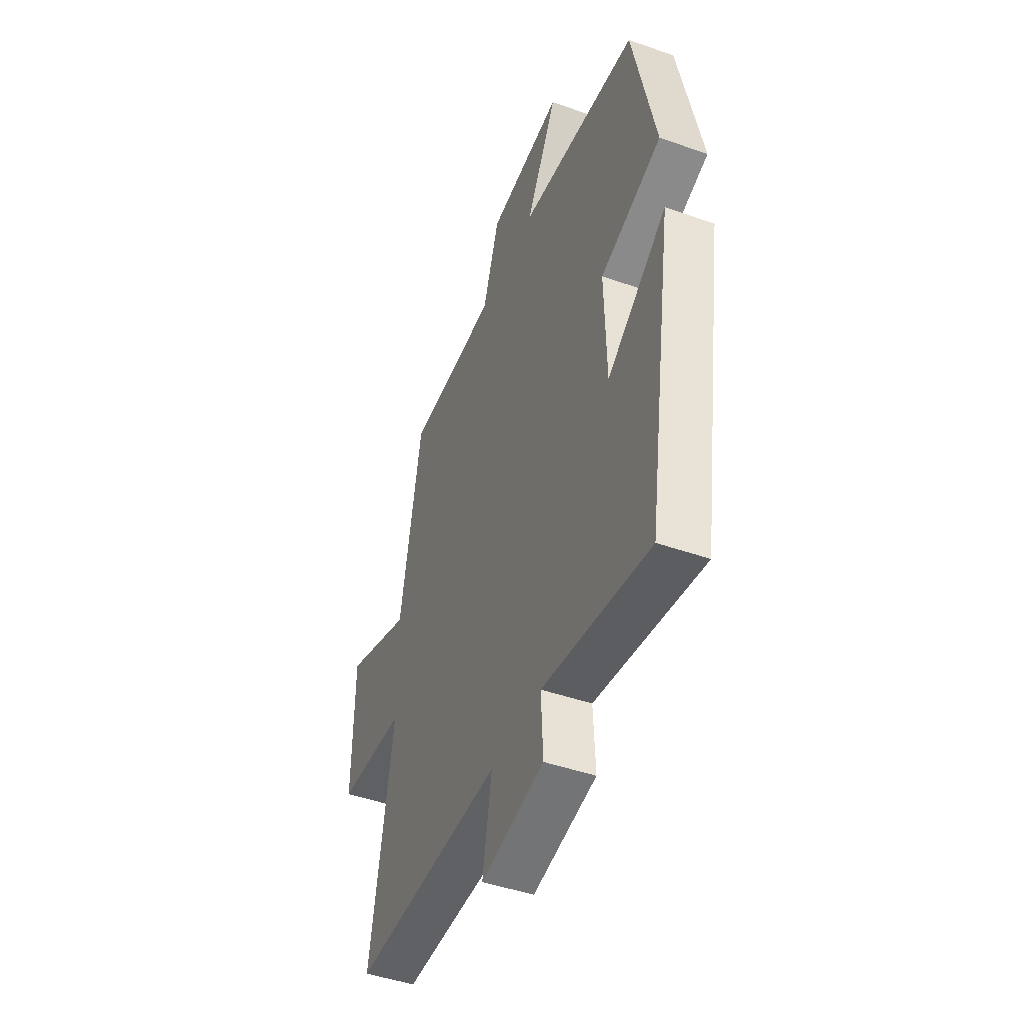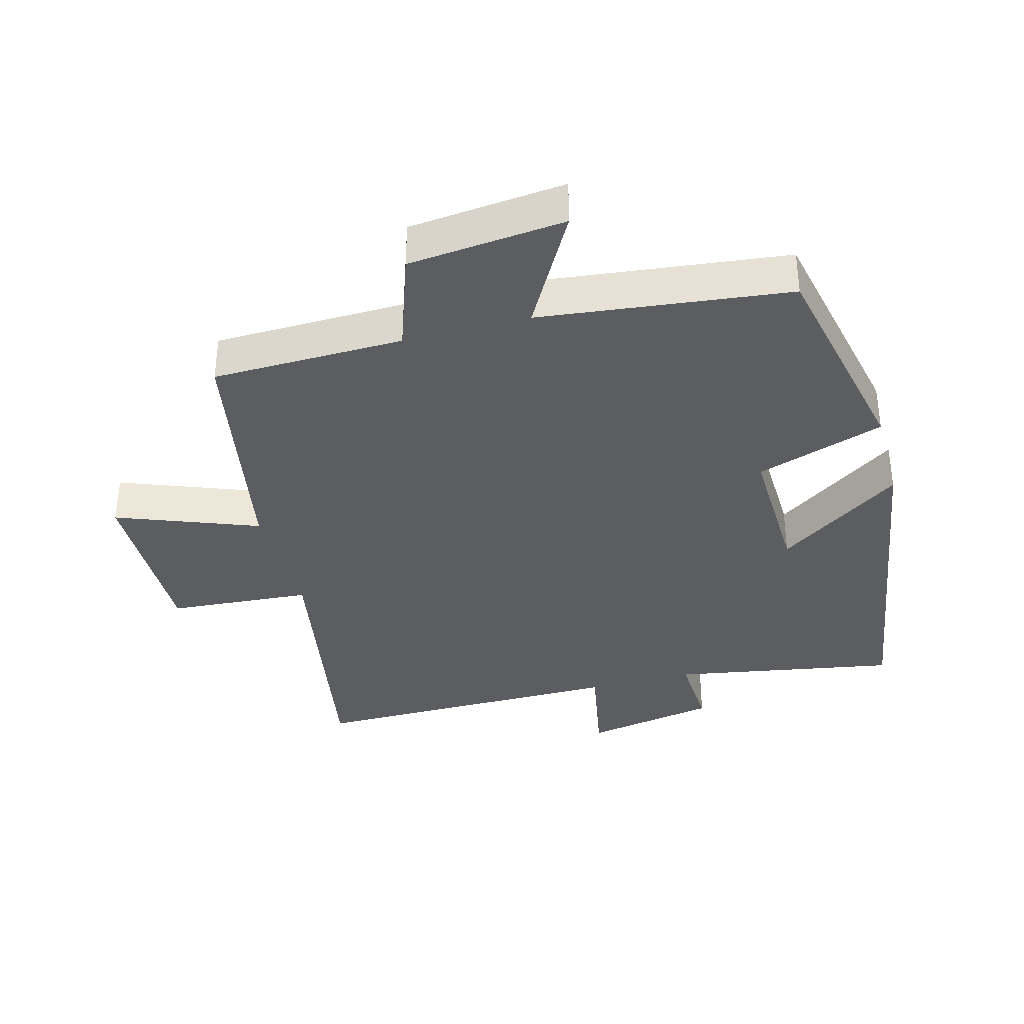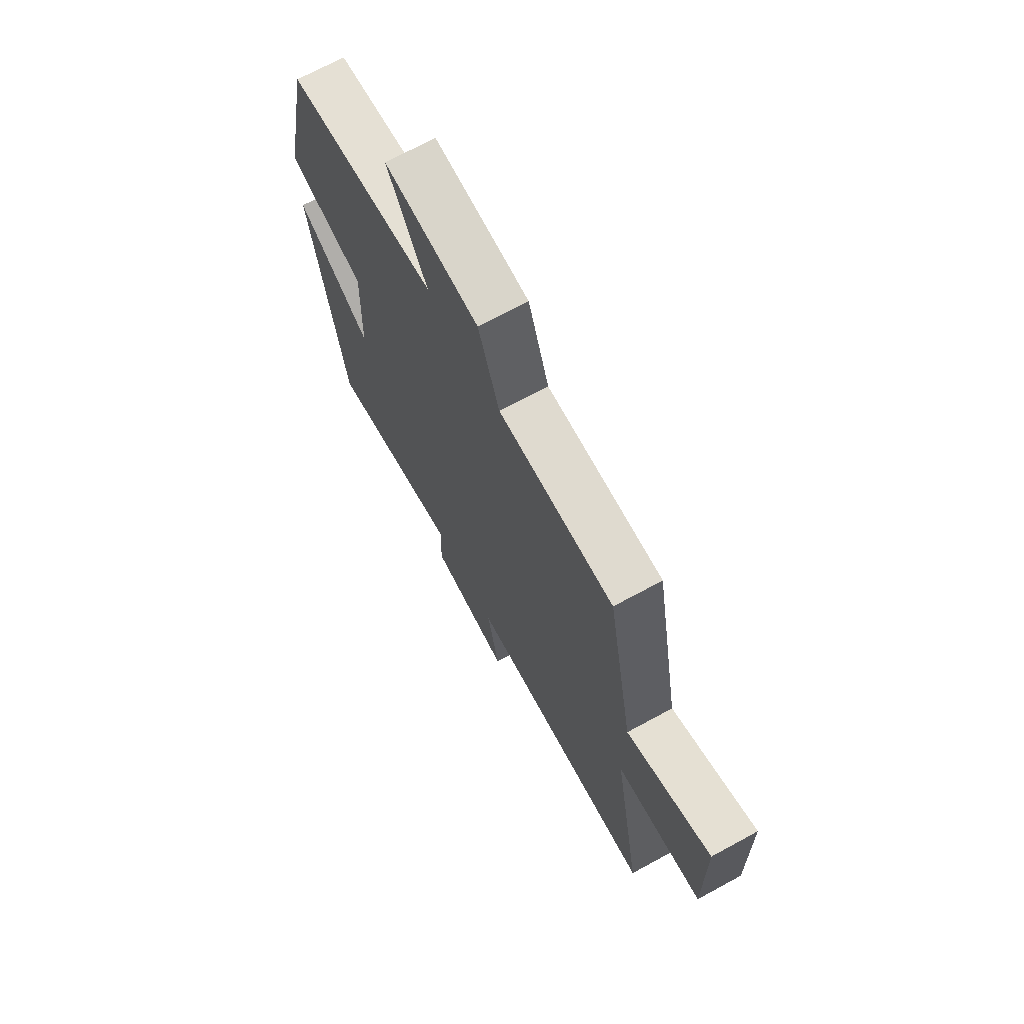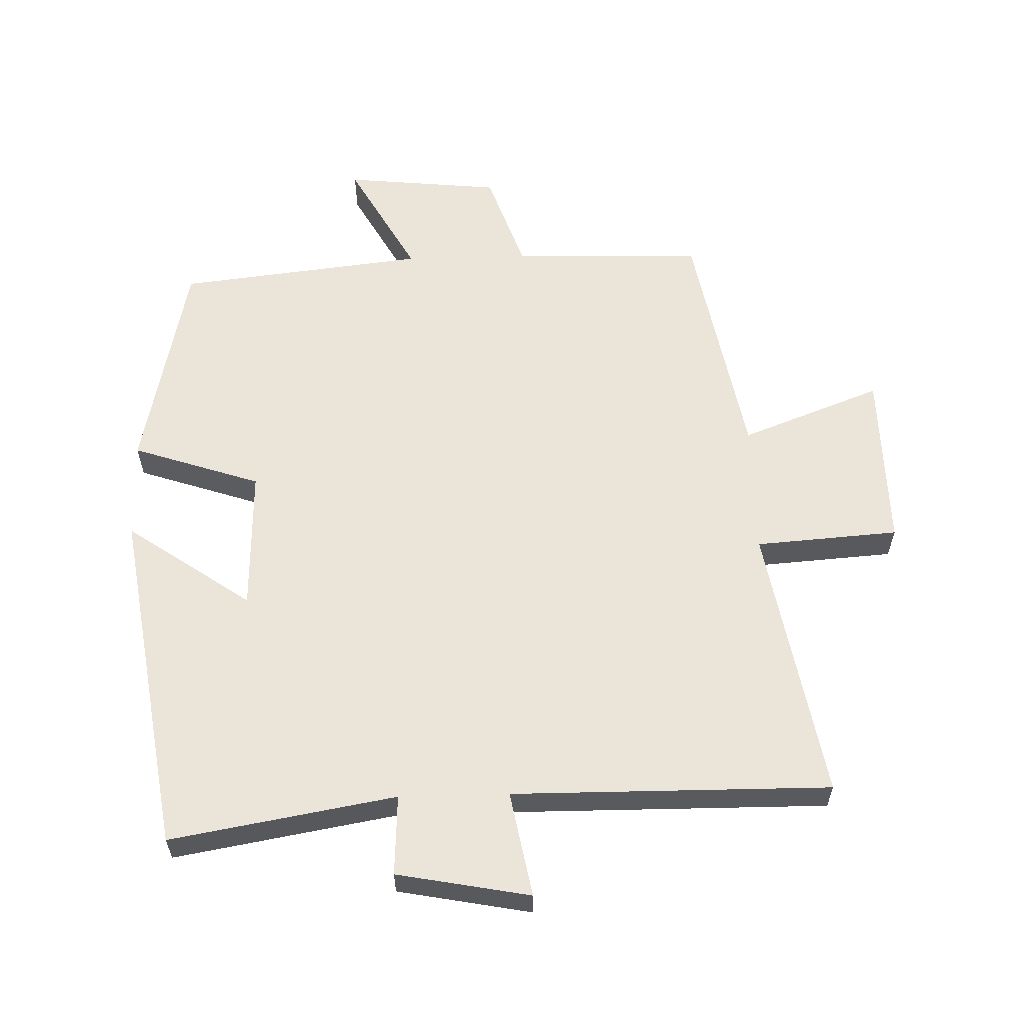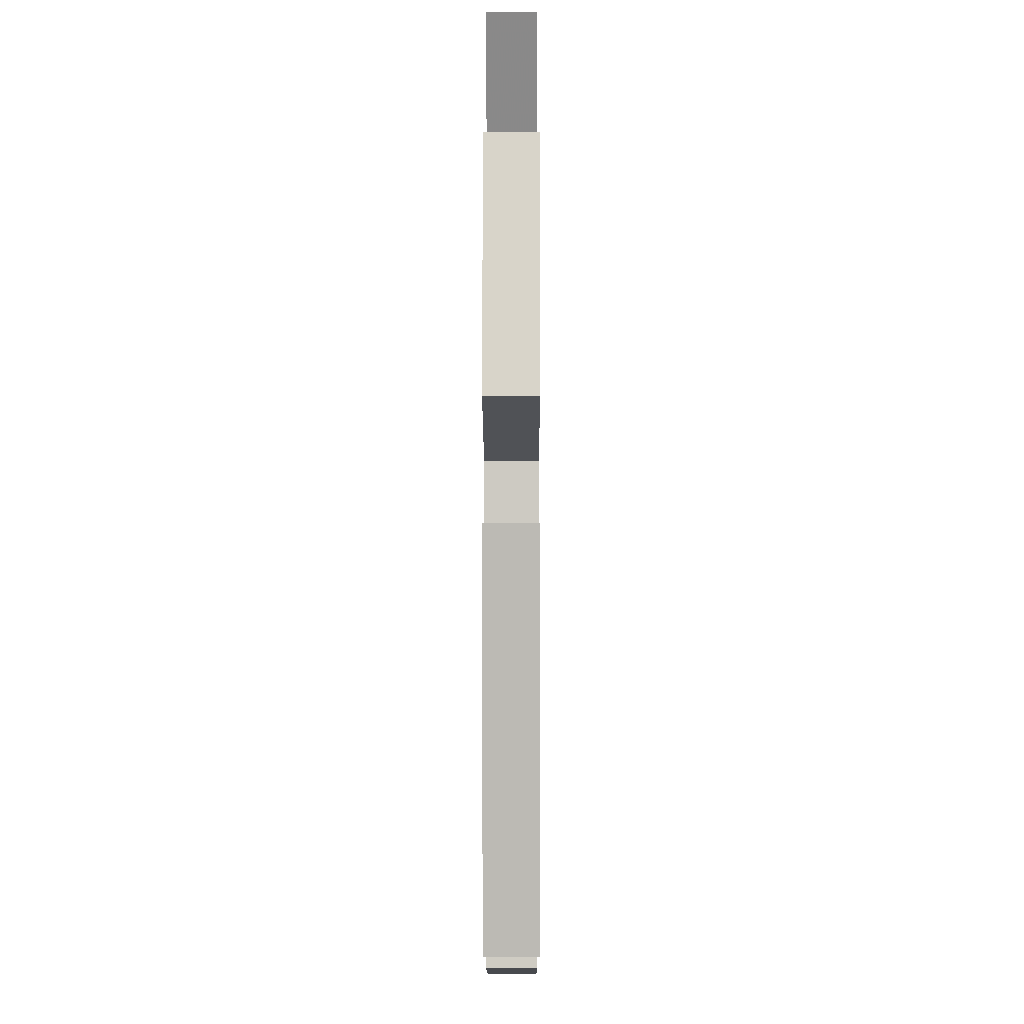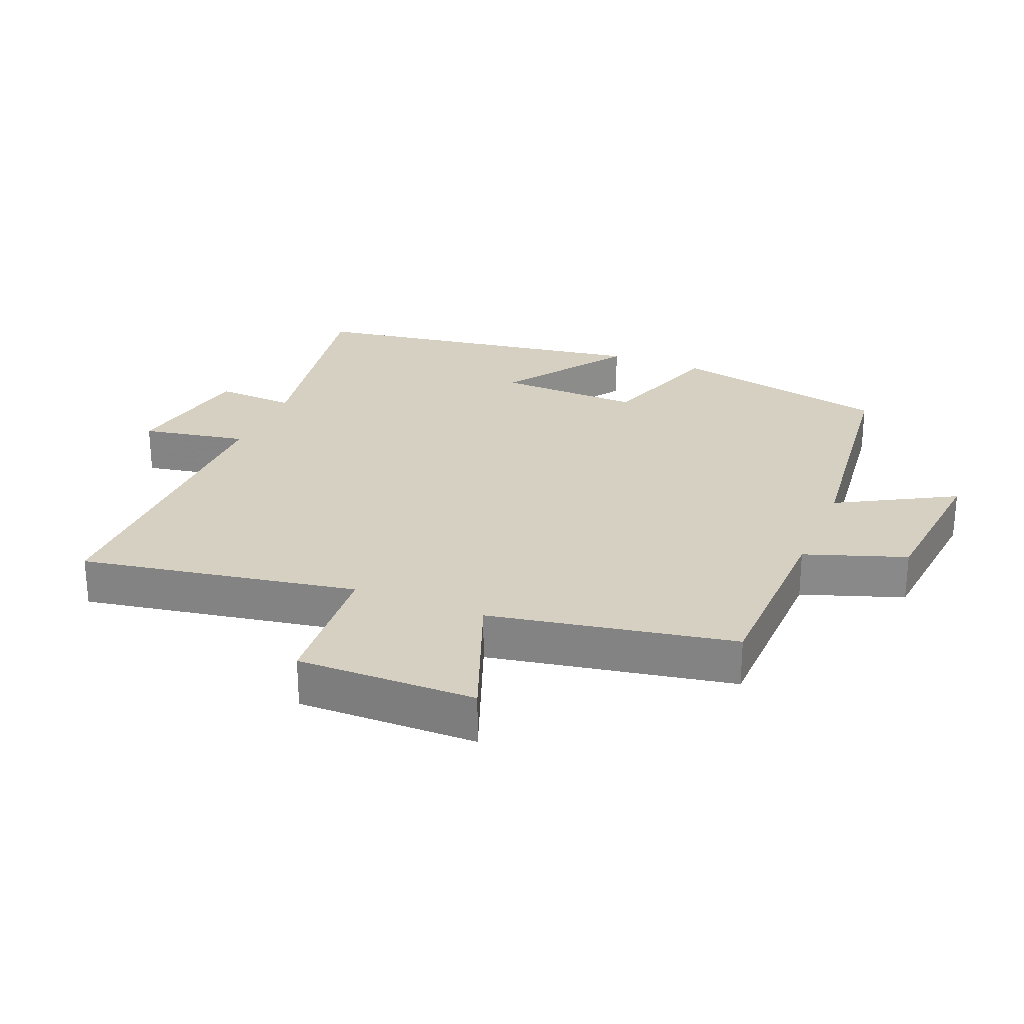
<metadata>
{"format":"obj","ext":"obj","renderer":"f3d","projection":"perspective","resolution":1024,"background":"white","views":[{"elev":-46.0,"azim":68.1,"up":"+Z"},{"elev":-36.1,"azim":15.1,"up":"+Y"},{"elev":70.0,"azim":-118.6,"up":"+Z"},{"elev":59.4,"azim":178.5,"up":"+Y"},{"elev":-2.5,"azim":90.1,"up":"+Z"},{"elev":26.5,"azim":-67.7,"up":"+Y"}]}
</metadata>
<code>
v -0.431 0.07 0.494
v -0.14 0.07 0.5
v -0.087 0.07 0.653
v 0.151 0.07 0.677
v 0.052 0.07 0.5
v 0.429 0.07 0.456
v 0.5 0.07 0.121
v 0.305 0.07 0.056
v 0.311 0.07 -0.162
v 0.5 0.07 -0.031
v 0.416 0.07 -0.56
v 0.074 0.07 -0.5
v 0.08 0.07 -0.622
v -0.122 0.07 -0.66
v -0.092 0.07 -0.5
v -0.575 0.07 -0.502
v -0.5 0.07 -0.082
v -0.718 0.07 -0.066
v -0.714 0.07 0.206
v -0.5 0.07 0.124
v -0.431 0 0.494
v -0.14 0 0.5
v -0.087 0 0.653
v 0.151 0 0.677
v 0.052 0 0.5
v 0.429 0 0.456
v 0.5 0 0.121
v 0.305 0 0.056
v 0.311 0 -0.162
v 0.5 0 -0.031
v 0.416 0 -0.56
v 0.074 0 -0.5
v 0.08 0 -0.622
v -0.122 0 -0.66
v -0.092 0 -0.5
v -0.575 0 -0.502
v -0.5 0 -0.082
v -0.718 0 -0.066
v -0.714 0 0.206
v -0.5 0 0.124
f 17 18 19 20
f 17 20 1 2
f 15 16 17 2
f 12 13 14 15
f 12 15 2 3
f 9 10 11 12
f 8 9 12 3
f 5 6 7 8
f 5 8 3
f 3 4 5
f 40 39 38 37
f 22 21 40 37
f 22 37 36 35
f 35 34 33 32
f 23 22 35 32
f 32 31 30 29
f 23 32 29 28
f 28 27 26 25
f 23 28 25
f 25 24 23
f 1 21 22 2
f 2 22 23 3
f 3 23 24 4
f 4 24 25 5
f 5 25 26 6
f 6 26 27 7
f 7 27 28 8
f 8 28 29 9
f 9 29 30 10
f 10 30 31 11
f 11 31 32 12
f 12 32 33 13
f 13 33 34 14
f 14 34 35 15
f 15 35 36 16
f 16 36 37 17
f 17 37 38 18
f 18 38 39 19
f 19 39 40 20
f 20 40 21 1

</code>
